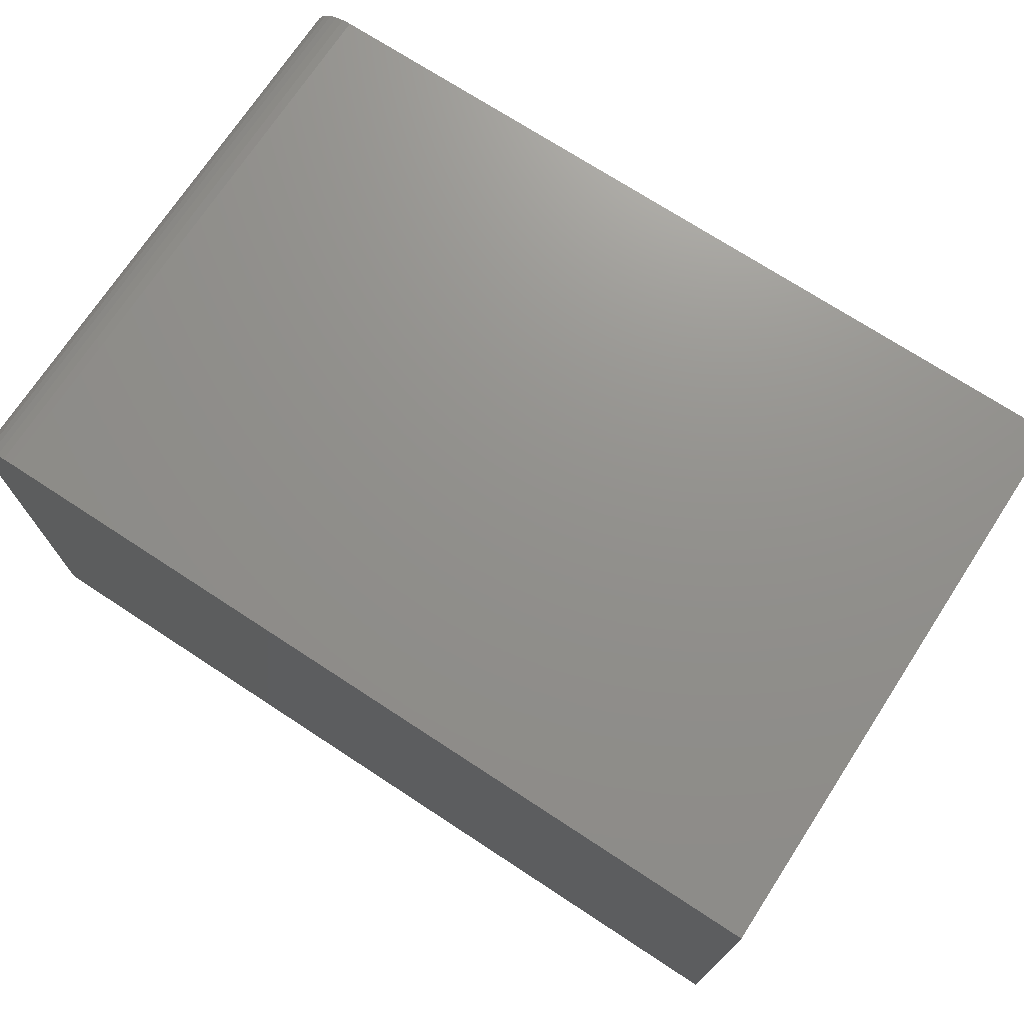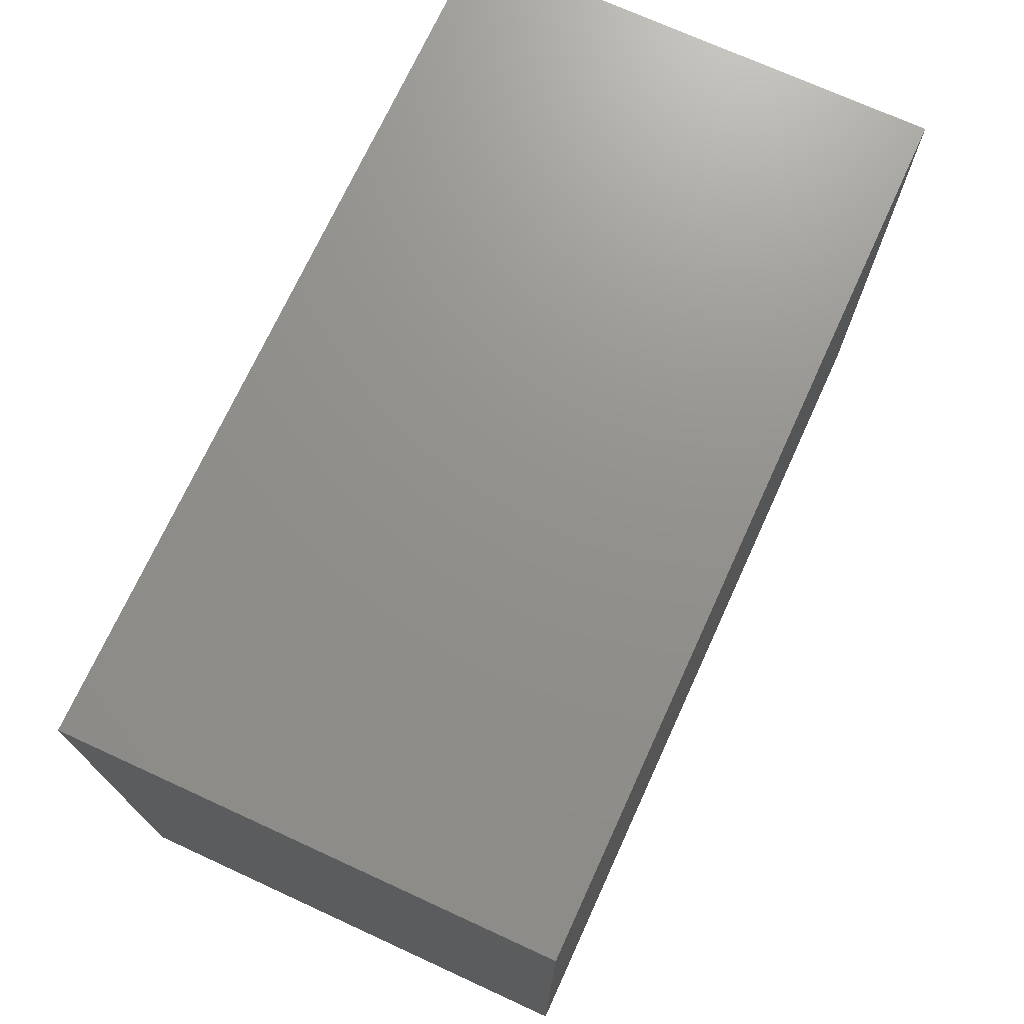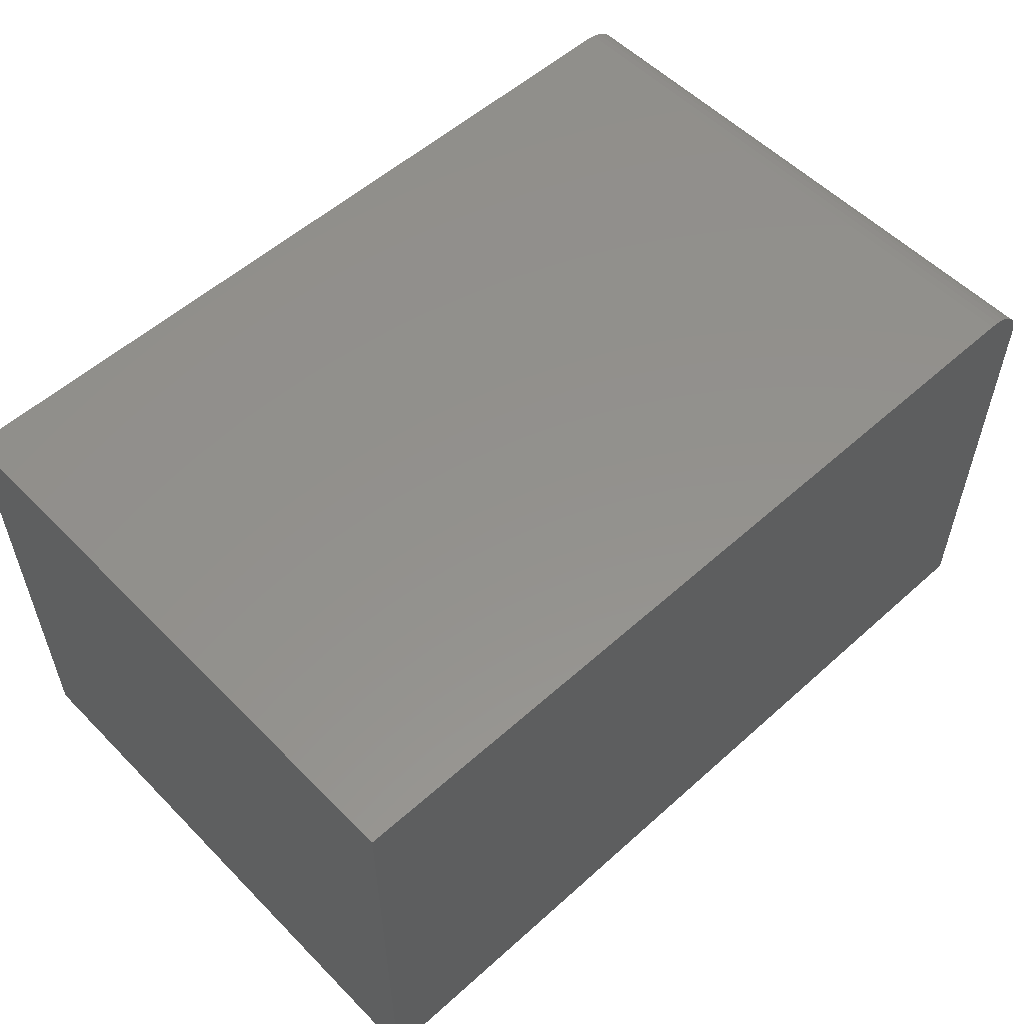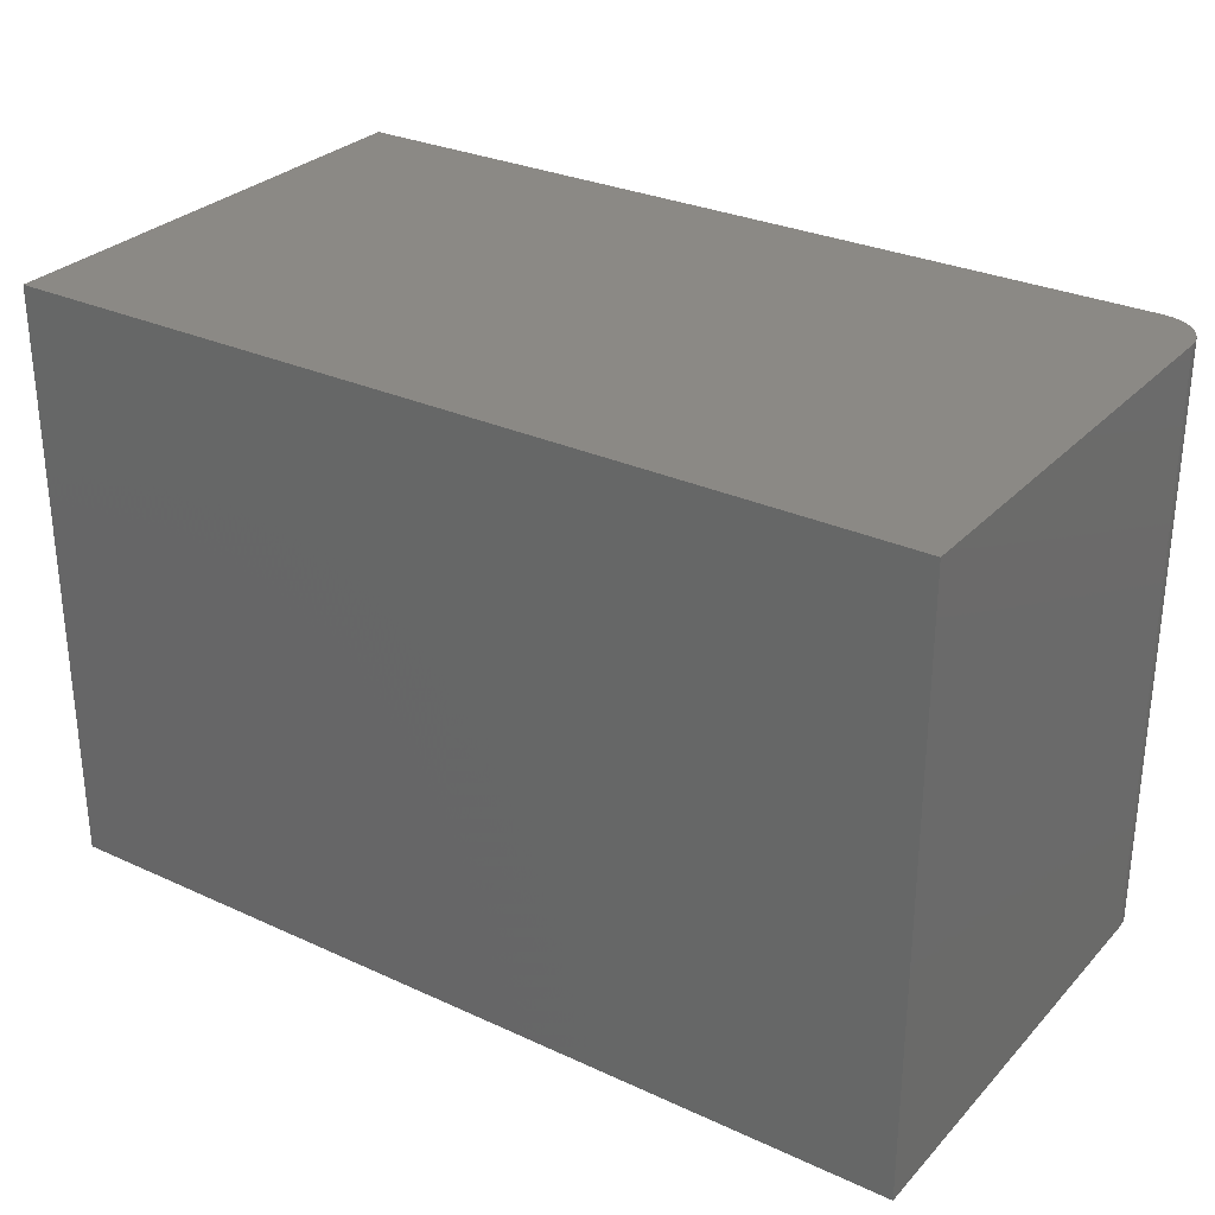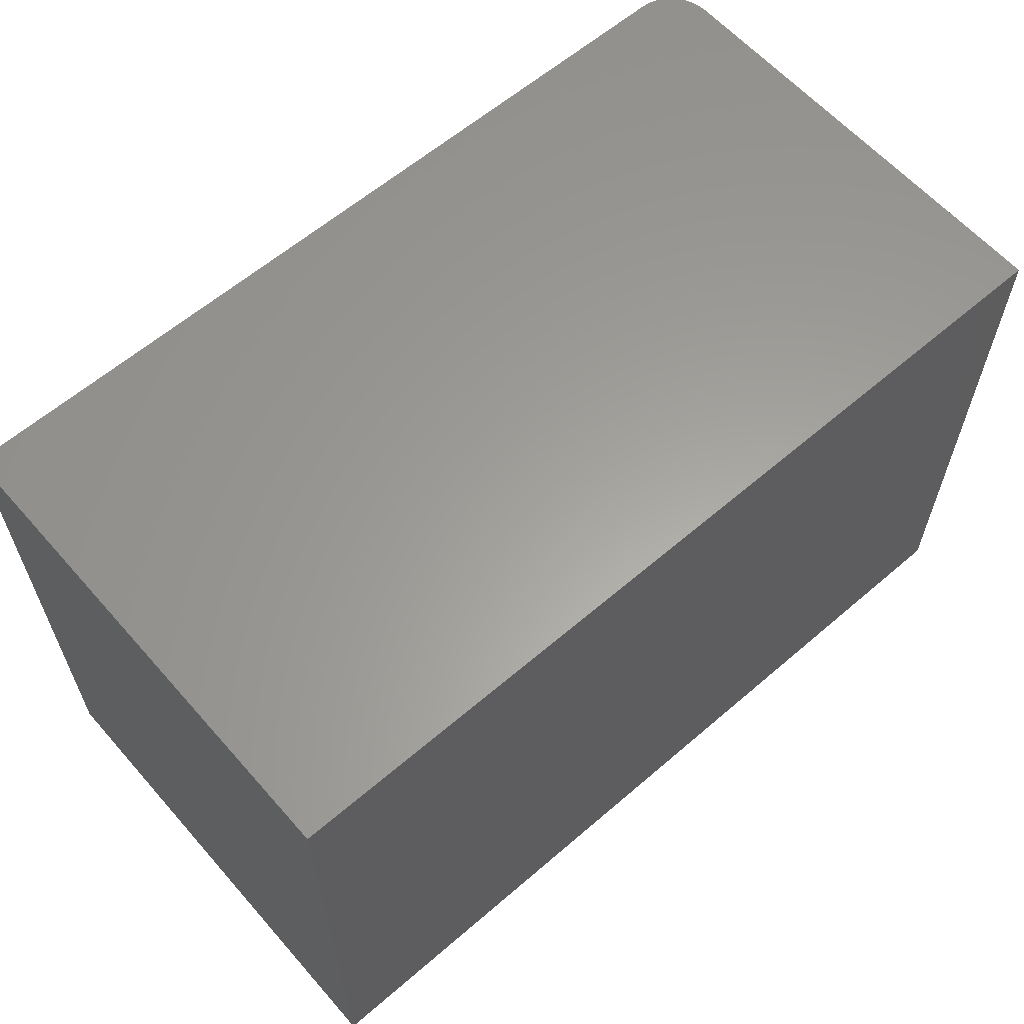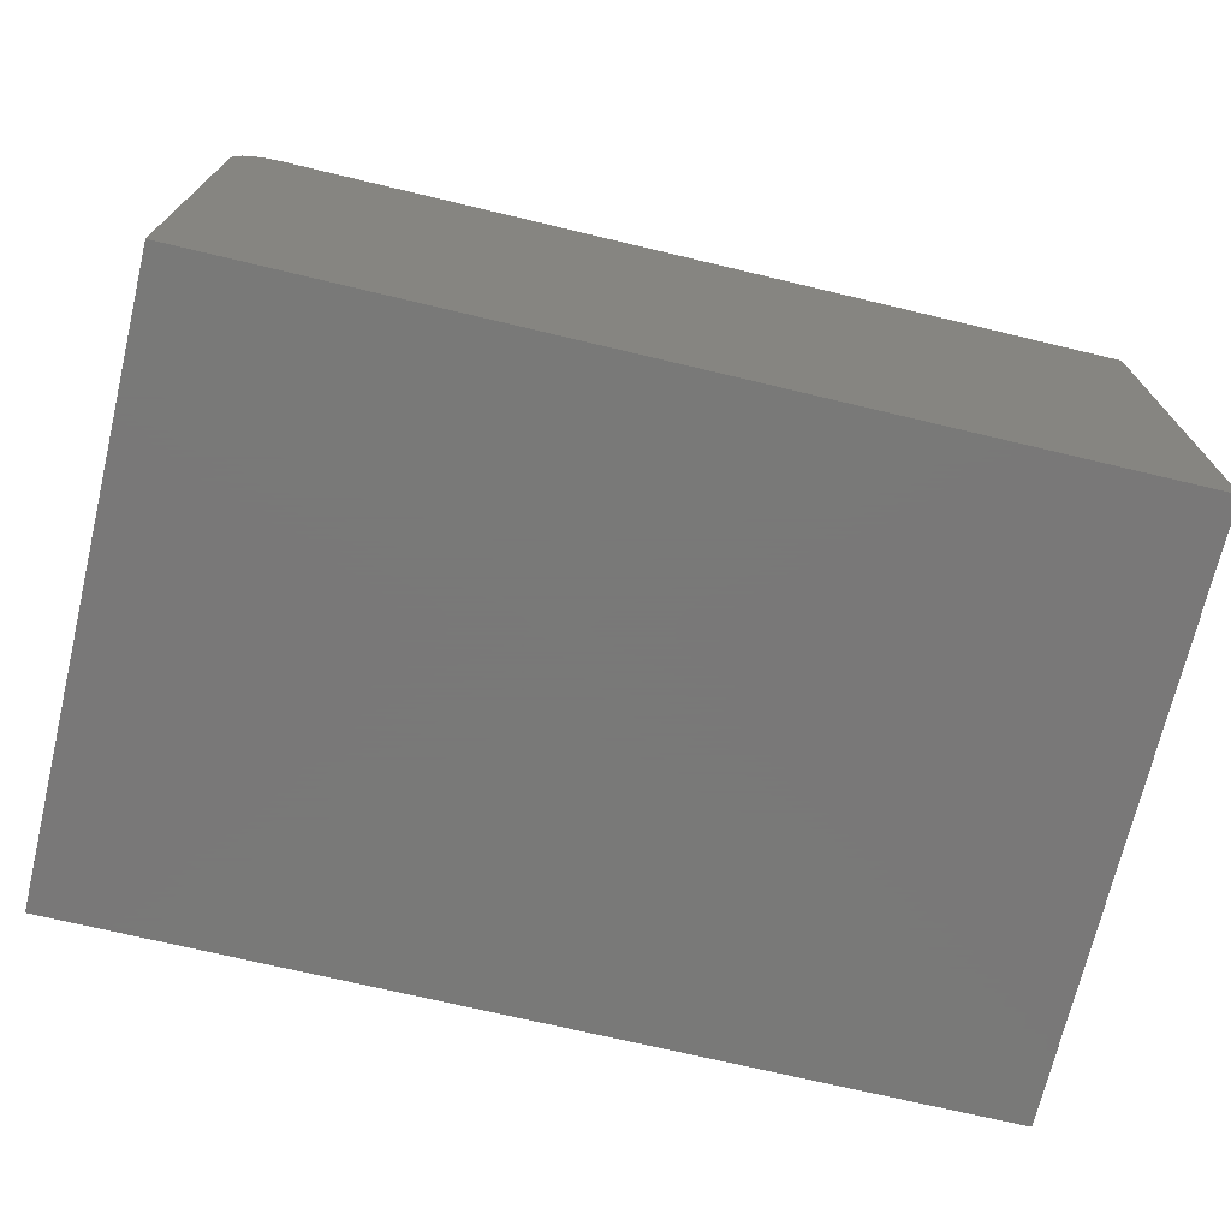
<metadata>
{"format":"stl","ext":"stl","renderer":"f3d","projection":"perspective","resolution":1024,"background":"white","views":[{"elev":72.2,"azim":-146.8,"up":"+Y"},{"elev":72.0,"azim":-65.4,"up":"+Z"},{"elev":55.0,"azim":-43.4,"up":"+Y"},{"elev":29.4,"azim":34.1,"up":"+Z"},{"elev":61.2,"azim":-41.2,"up":"+Z"},{"elev":-71.5,"azim":166.6,"up":"+Y"}]}
</metadata>
<code>
# stl→obj: 24 verts, 44 faces
v -0.75 0 -0.5
v -0.75 5.522e-17 0.4947
v 0.6719 1.579e-16 -0.5
v 0.6719 2.131e-16 0.4947
v 0.75 -0.07812 0.4947
v 0.7485 -0.06288 0.4947
v 0.75 -0.8281 0.4947
v -0.75 -0.8281 0.4947
v 0.7441 -0.04823 0.4947
v 0.7368 -0.03472 0.4947
v 0.7271 -0.02288 0.4947
v 0.7153 -0.01317 0.4947
v 0.7018 -0.005947 0.4947
v 0.6871 -0.001501 0.4947
v 0.75 -0.8281 -0.5
v 0.75 -0.07812 -0.5
v -0.75 -0.8281 -0.5
v 0.6871 -0.001501 -0.5
v 0.7018 -0.005947 -0.5
v 0.7153 -0.01317 -0.5
v 0.7271 -0.02288 -0.5
v 0.7368 -0.03472 -0.5
v 0.7441 -0.04823 -0.5
v 0.7485 -0.06288 -0.5
f 1 2 3
f 3 2 4
f 5 6 7
f 4 2 8
f 4 8 7
f 4 7 6
f 4 6 9
f 4 9 10
f 4 10 11
f 4 11 12
f 4 12 13
f 4 13 14
f 15 16 7
f 7 16 5
f 15 17 1
f 15 1 3
f 15 3 18
f 15 18 19
f 15 19 20
f 15 20 21
f 15 21 22
f 15 22 23
f 15 23 24
f 15 24 16
f 3 4 18
f 18 4 14
f 18 14 19
f 19 14 13
f 19 13 20
f 20 13 12
f 20 12 21
f 21 12 11
f 21 11 22
f 22 11 10
f 22 10 23
f 23 10 9
f 23 9 24
f 24 9 6
f 24 6 16
f 16 6 5
f 17 15 8
f 8 15 7
f 8 2 17
f 17 2 1

</code>
